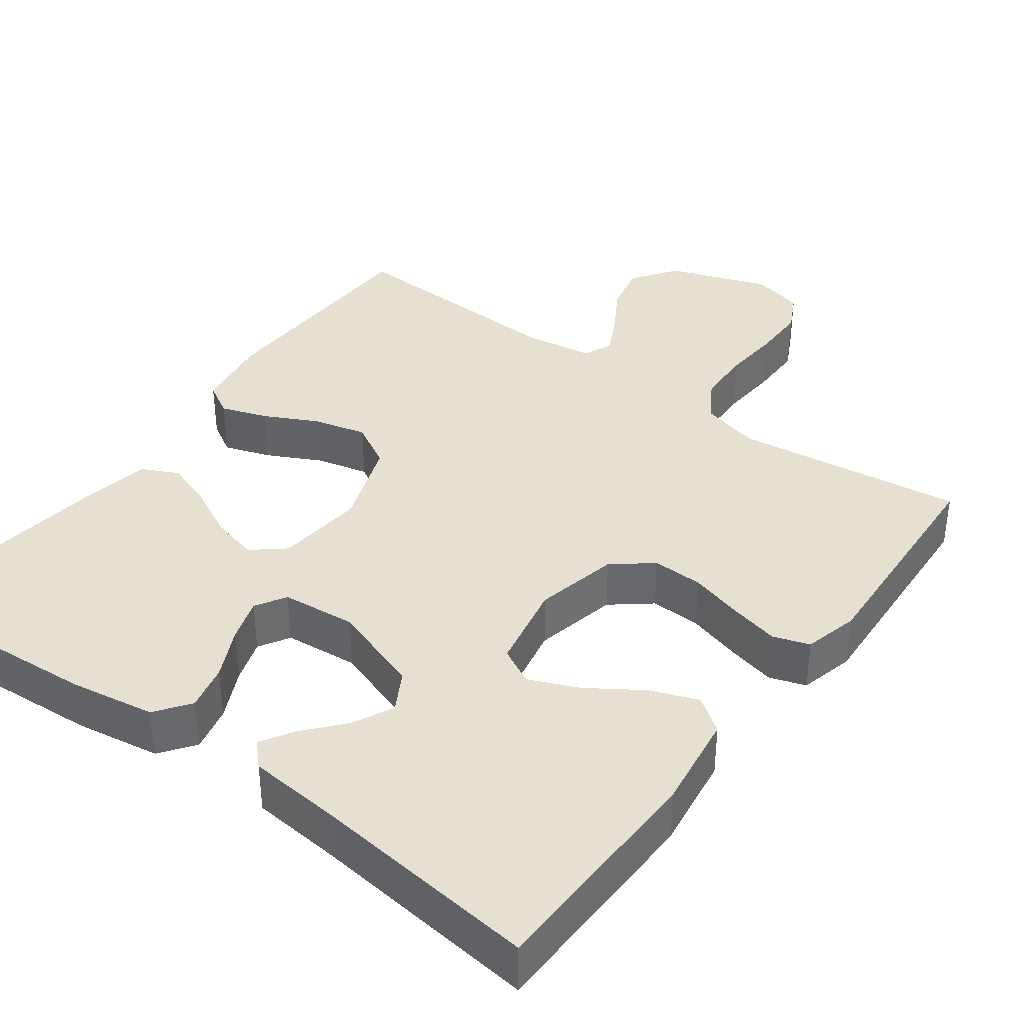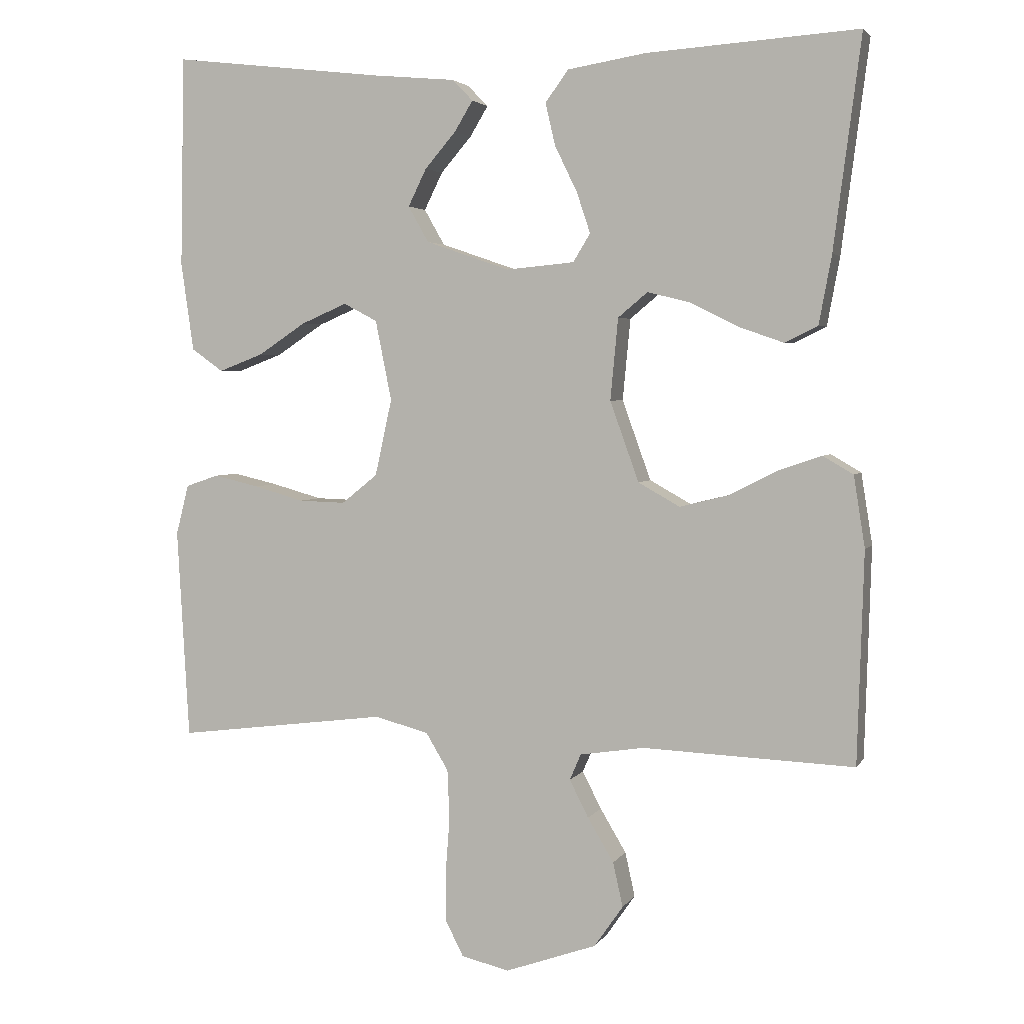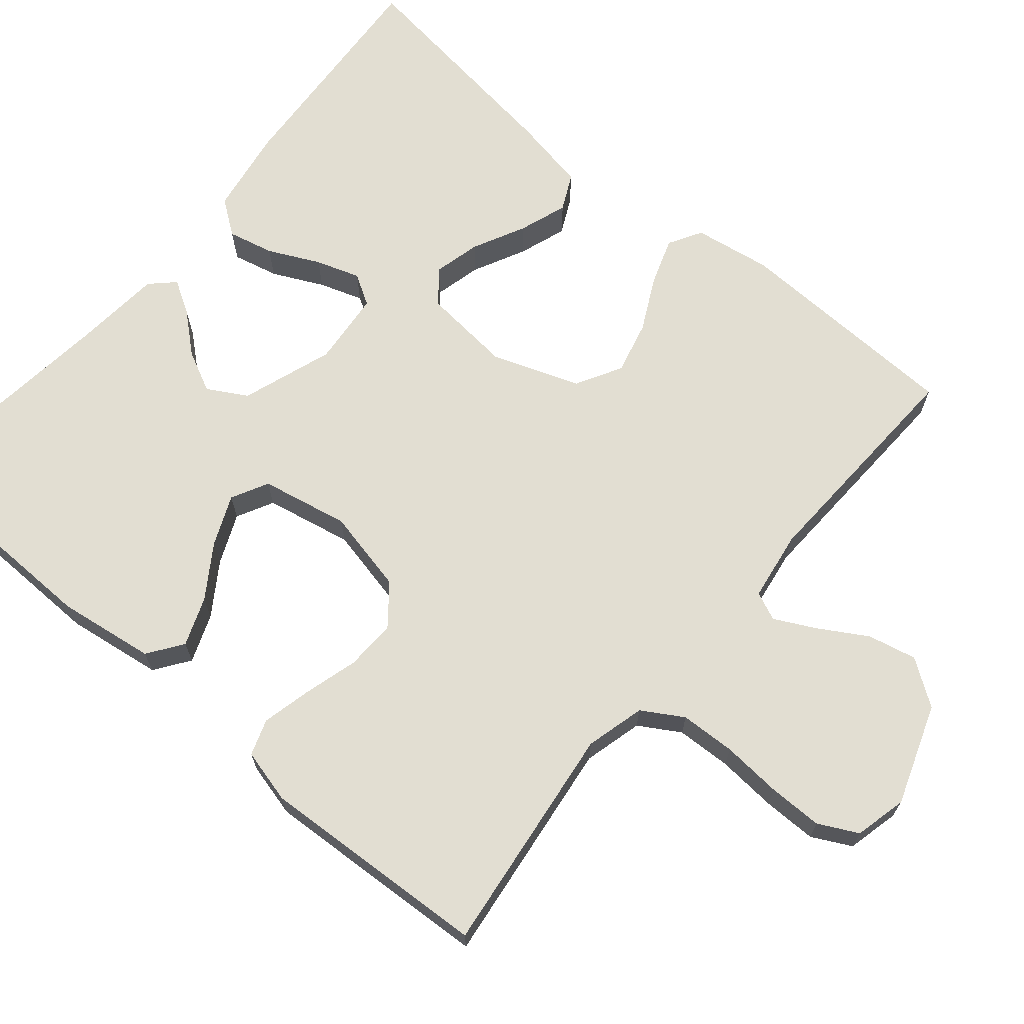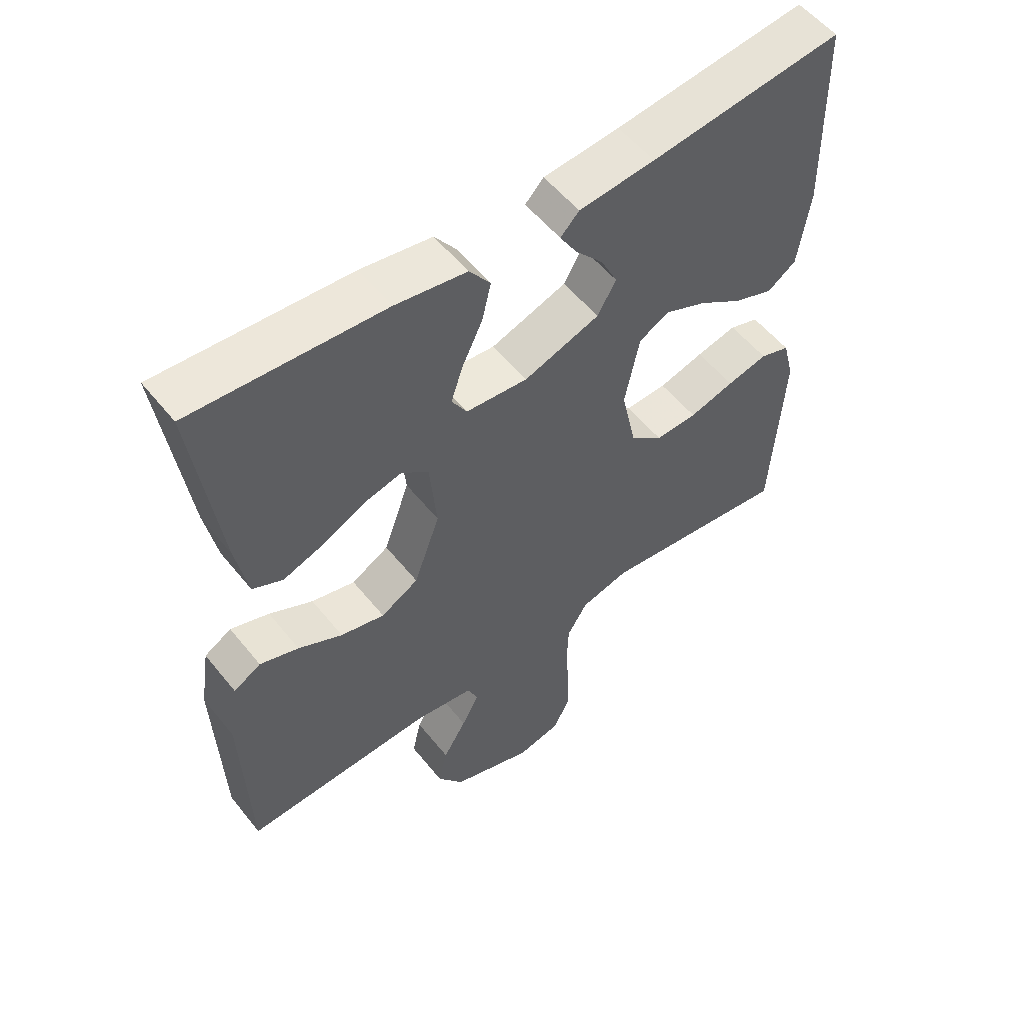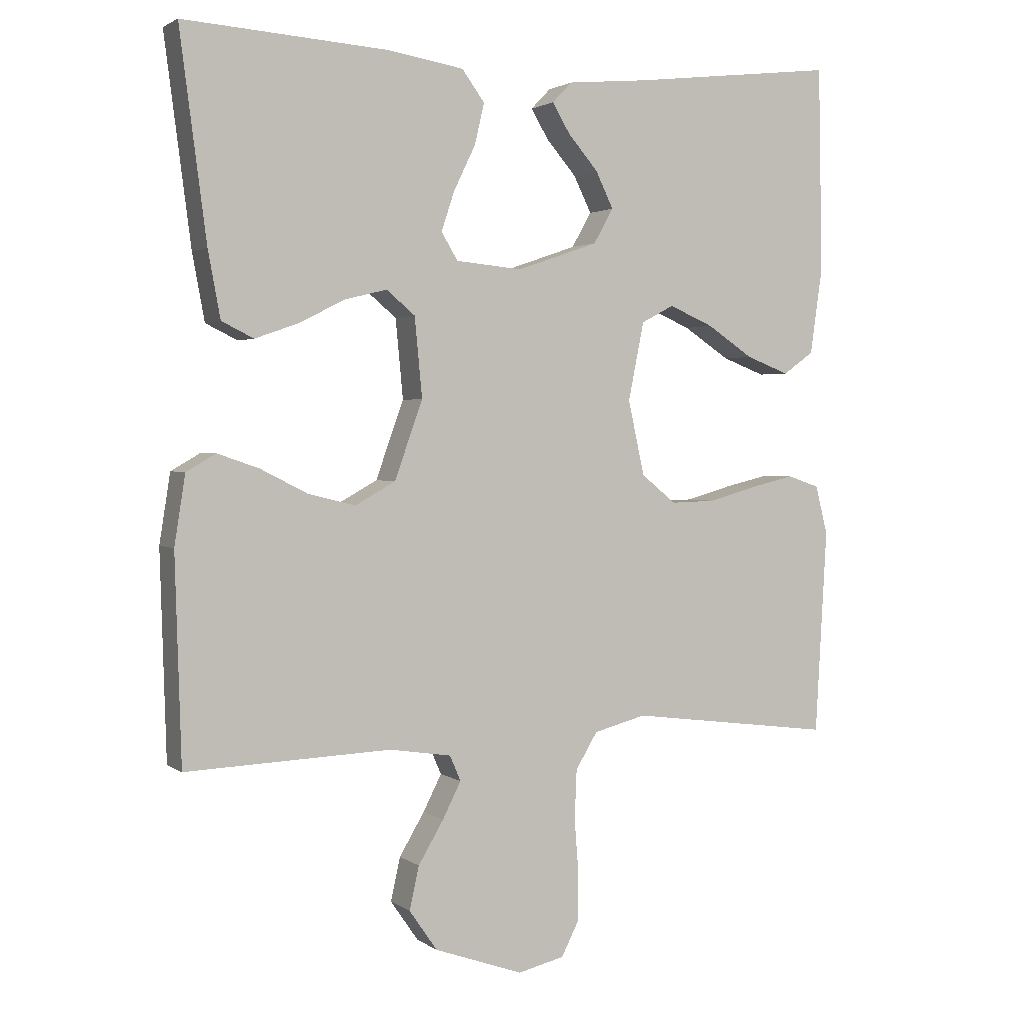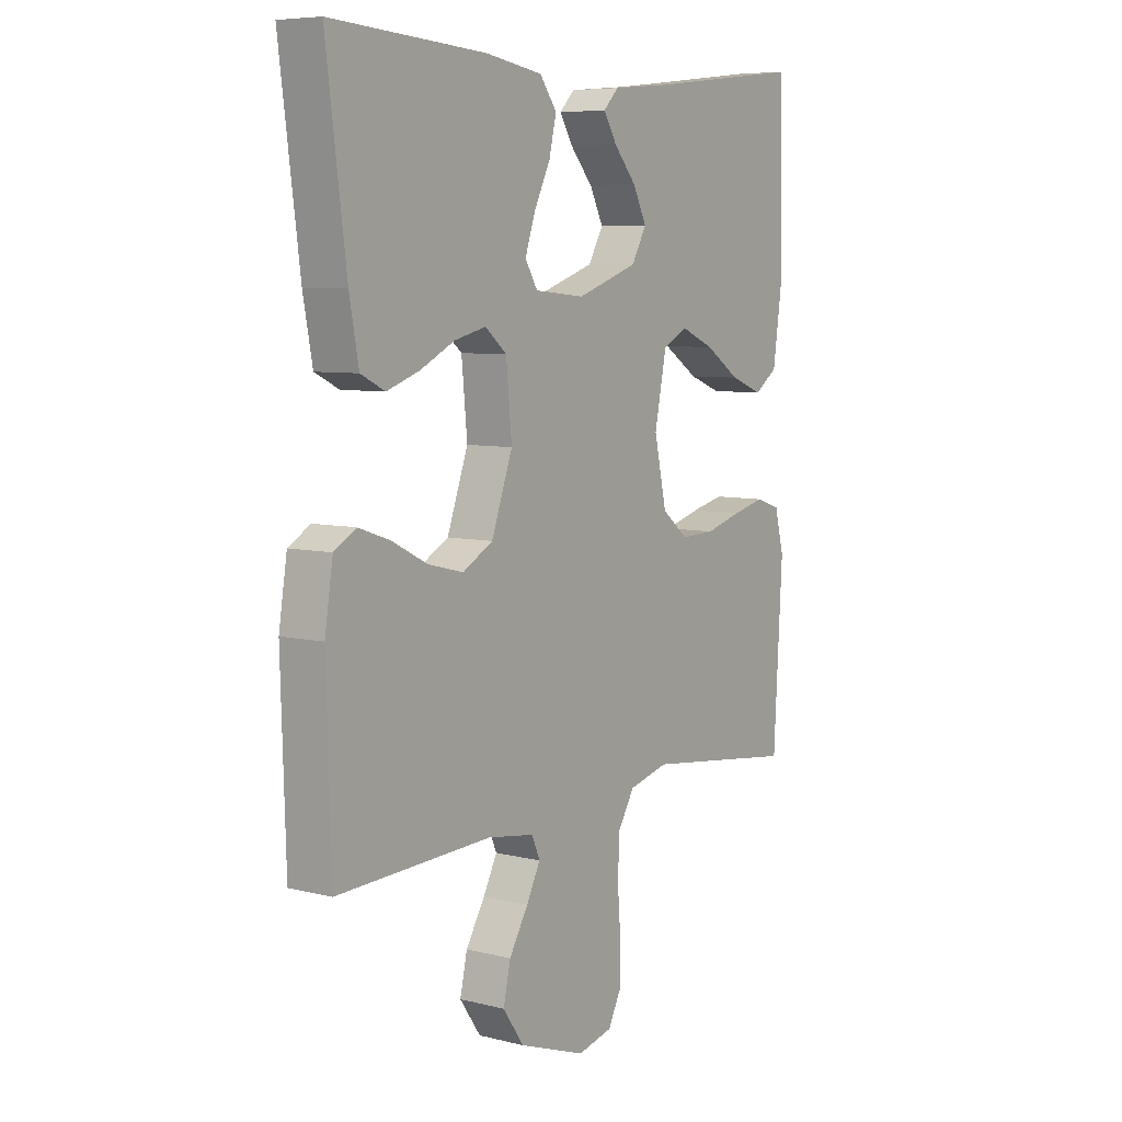
<metadata>
{"format":"obj","ext":"obj","renderer":"f3d","projection":"perspective","resolution":1024,"background":"white","views":[{"elev":37.8,"azim":36.4,"up":"+Y"},{"elev":3.5,"azim":-162.8,"up":"+Z"},{"elev":68.0,"azim":130.1,"up":"+Y"},{"elev":55.1,"azim":-38.1,"up":"+Z"},{"elev":2.1,"azim":-25.2,"up":"+Z"},{"elev":7.0,"azim":-54.5,"up":"+Z"}]}
</metadata>
<code>
v 0.5 0.07 0.5
v 0.506 0.07 0.2
v 0.488 0.07 0.074
v 0.443 0.07 0.042
v 0.38 0.07 0.066
v 0.312 0.07 0.111
v 0.247 0.07 0.139
v 0.199 0.07 0.114
v 0.176 0.07 0
v 0.2 0.07 -0.109
v 0.251 0.07 -0.15
v 0.317 0.07 -0.148
v 0.388 0.07 -0.128
v 0.452 0.07 -0.113
v 0.499 0.07 -0.129
v 0.517 0.07 -0.2
v 0.5 0.07 -0.5
v 0.2 0.07 -0.462
v 0.123 0.07 -0.482
v 0.091 0.07 -0.535
v 0.088 0.07 -0.607
v 0.094 0.07 -0.685
v 0.094 0.07 -0.755
v 0.068 0.07 -0.806
v 0 0.07 -0.822
v -0.13 0.07 -0.776
v -0.171 0.07 -0.717
v -0.157 0.07 -0.654
v -0.12 0.07 -0.592
v -0.093 0.07 -0.539
v -0.109 0.07 -0.502
v -0.2 0.07 -0.488
v -0.5 0.07 -0.5
v -0.509 0.07 -0.2
v -0.493 0.07 -0.099
v -0.45 0.07 -0.074
v -0.389 0.07 -0.095
v -0.32 0.07 -0.13
v -0.251 0.07 -0.147
v -0.192 0.07 -0.114
v -0.151 0.07 0
v -0.162 0.07 0.116
v -0.204 0.07 0.151
v -0.265 0.07 0.136
v -0.333 0.07 0.102
v -0.396 0.07 0.08
v -0.443 0.07 0.103
v -0.461 0.07 0.2
v -0.5 0.07 0.5
v -0.2 0.07 0.48
v -0.089 0.07 0.462
v -0.056 0.07 0.417
v -0.07 0.07 0.357
v -0.102 0.07 0.291
v -0.121 0.07 0.234
v -0.097 0.07 0.194
v 0 0.07 0.185
v 0.119 0.07 0.226
v 0.148 0.07 0.277
v 0.122 0.07 0.33
v 0.078 0.07 0.381
v 0.052 0.07 0.424
v 0.081 0.07 0.454
v 0.2 0.07 0.465
v 0.5 0 0.5
v 0.506 0 0.2
v 0.488 0 0.074
v 0.443 0 0.042
v 0.38 0 0.066
v 0.312 0 0.111
v 0.247 0 0.139
v 0.199 0 0.114
v 0.176 0 0
v 0.2 0 -0.109
v 0.251 0 -0.15
v 0.317 0 -0.148
v 0.388 0 -0.128
v 0.452 0 -0.113
v 0.499 0 -0.129
v 0.517 0 -0.2
v 0.5 0 -0.5
v 0.2 0 -0.462
v 0.123 0 -0.482
v 0.091 0 -0.535
v 0.088 0 -0.607
v 0.094 0 -0.685
v 0.094 0 -0.755
v 0.068 0 -0.806
v 0 0 -0.822
v -0.13 0 -0.776
v -0.171 0 -0.717
v -0.157 0 -0.654
v -0.12 0 -0.592
v -0.093 0 -0.539
v -0.109 0 -0.502
v -0.2 0 -0.488
v -0.5 0 -0.5
v -0.509 0 -0.2
v -0.493 0 -0.099
v -0.45 0 -0.074
v -0.389 0 -0.095
v -0.32 0 -0.13
v -0.251 0 -0.147
v -0.192 0 -0.114
v -0.151 0 0
v -0.162 0 0.116
v -0.204 0 0.151
v -0.265 0 0.136
v -0.333 0 0.102
v -0.396 0 0.08
v -0.443 0 0.103
v -0.461 0 0.2
v -0.5 0 0.5
v -0.2 0 0.48
v -0.089 0 0.462
v -0.056 0 0.417
v -0.07 0 0.357
v -0.102 0 0.291
v -0.121 0 0.234
v -0.097 0 0.194
v 0 0 0.185
v 0.119 0 0.226
v 0.148 0 0.277
v 0.122 0 0.33
v 0.078 0 0.381
v 0.052 0 0.424
v 0.081 0 0.454
v 0.2 0 0.465
f 61 62 63 64
f 60 61 64 1
f 59 60 1 2
f 58 59 2 3
f 51 52 53 54
f 51 54 55
f 50 51 55
f 49 50 55
f 48 49 55 56
f 44 45 46 47
f 43 44 47 48
f 35 36 37 38
f 35 38 39
f 32 33 34 35
f 31 32 35 39
f 30 31 39 40
f 26 27 28 29
f 26 29 30
f 25 26 30
f 21 22 23 24
f 20 21 24 25
f 15 16 17 18
f 15 18 19
f 12 13 14 15
f 12 15 19
f 11 12 19 20
f 3 4 5 6
f 3 6 7
f 58 3 7
f 57 58 7 8
f 43 48 56 57
f 42 43 57 8
f 41 42 8 9
f 40 41 9 10
f 20 25 30 40
f 10 11 20 40
f 128 127 126 125
f 65 128 125 124
f 66 65 124 123
f 67 66 123 122
f 118 117 116 115
f 119 118 115
f 119 115 114
f 119 114 113
f 120 119 113 112
f 111 110 109 108
f 112 111 108 107
f 102 101 100 99
f 103 102 99
f 99 98 97 96
f 103 99 96 95
f 104 103 95 94
f 93 92 91 90
f 94 93 90
f 94 90 89
f 88 87 86 85
f 89 88 85 84
f 82 81 80 79
f 83 82 79
f 79 78 77 76
f 83 79 76
f 84 83 76 75
f 70 69 68 67
f 71 70 67
f 71 67 122
f 72 71 122 121
f 121 120 112 107
f 72 121 107 106
f 73 72 106 105
f 74 73 105 104
f 104 94 89 84
f 104 84 75 74
f 1 65 66 2
f 2 66 67 3
f 3 67 68 4
f 4 68 69 5
f 5 69 70 6
f 6 70 71 7
f 7 71 72 8
f 8 72 73 9
f 9 73 74 10
f 10 74 75 11
f 11 75 76 12
f 12 76 77 13
f 13 77 78 14
f 14 78 79 15
f 15 79 80 16
f 16 80 81 17
f 17 81 82 18
f 18 82 83 19
f 19 83 84 20
f 20 84 85 21
f 21 85 86 22
f 22 86 87 23
f 23 87 88 24
f 24 88 89 25
f 25 89 90 26
f 26 90 91 27
f 27 91 92 28
f 28 92 93 29
f 29 93 94 30
f 30 94 95 31
f 31 95 96 32
f 32 96 97 33
f 33 97 98 34
f 34 98 99 35
f 35 99 100 36
f 36 100 101 37
f 37 101 102 38
f 38 102 103 39
f 39 103 104 40
f 40 104 105 41
f 41 105 106 42
f 42 106 107 43
f 43 107 108 44
f 44 108 109 45
f 45 109 110 46
f 46 110 111 47
f 47 111 112 48
f 48 112 113 49
f 49 113 114 50
f 50 114 115 51
f 51 115 116 52
f 52 116 117 53
f 53 117 118 54
f 54 118 119 55
f 55 119 120 56
f 56 120 121 57
f 57 121 122 58
f 58 122 123 59
f 59 123 124 60
f 60 124 125 61
f 61 125 126 62
f 62 126 127 63
f 63 127 128 64
f 64 128 65 1

</code>
